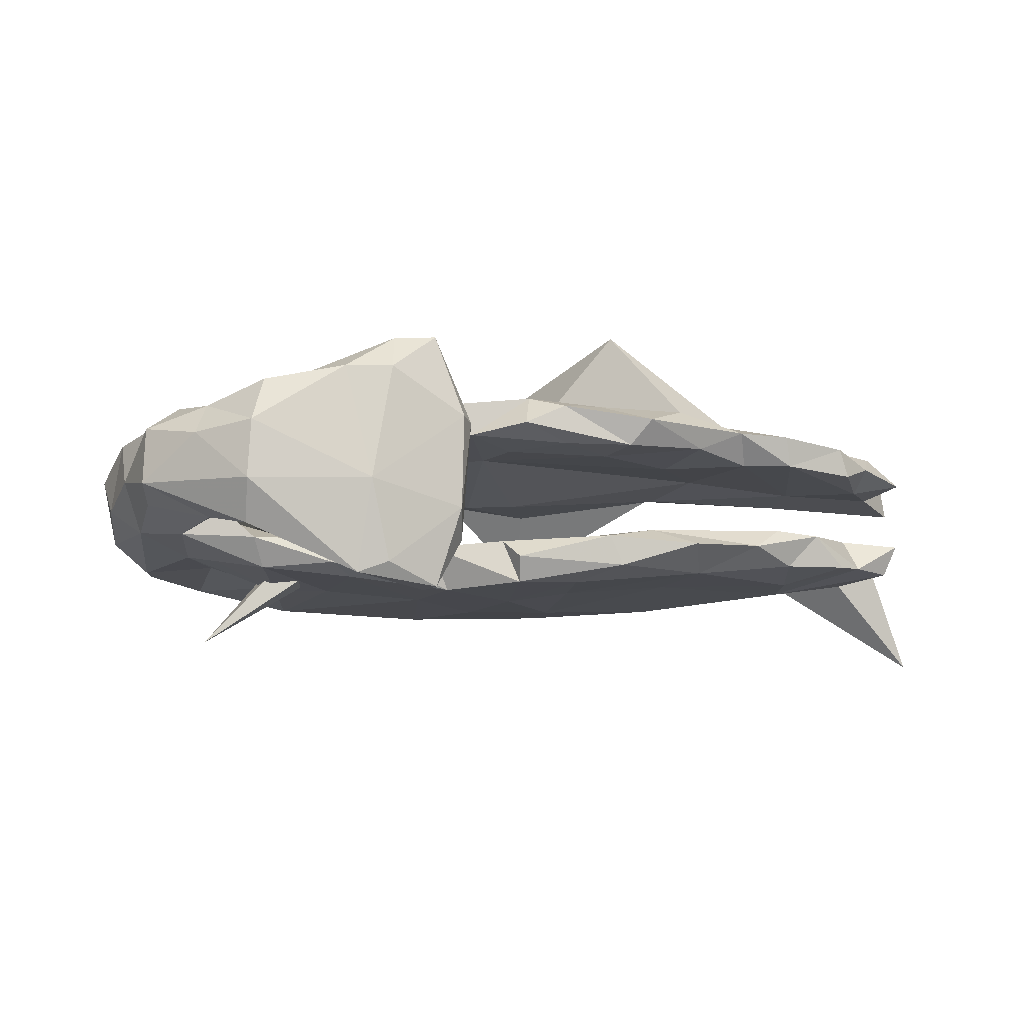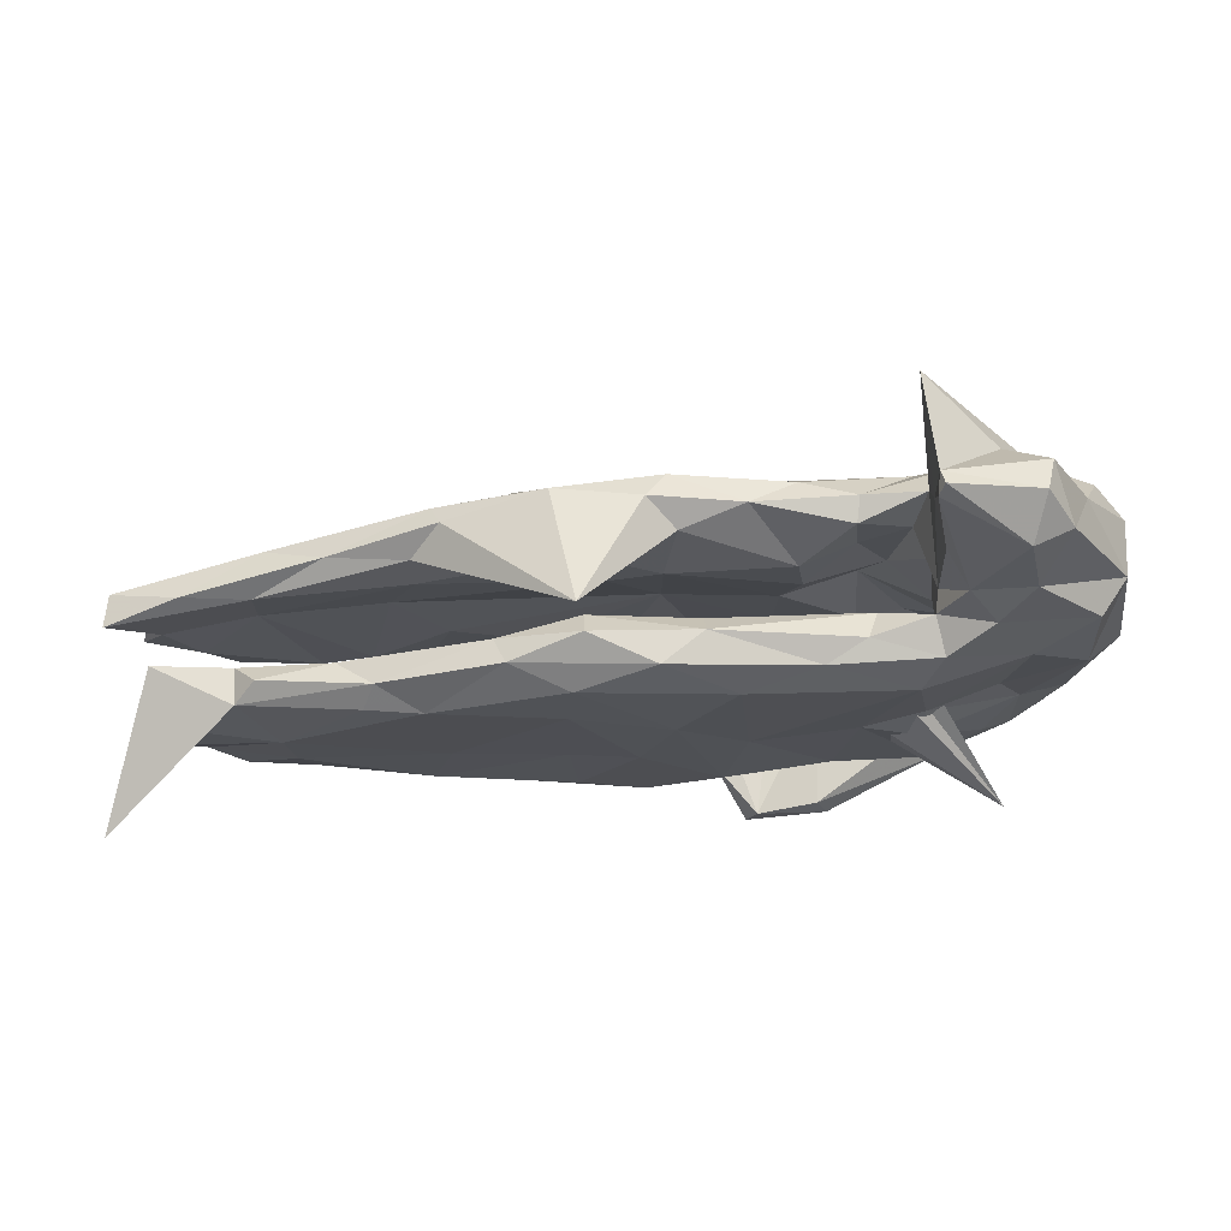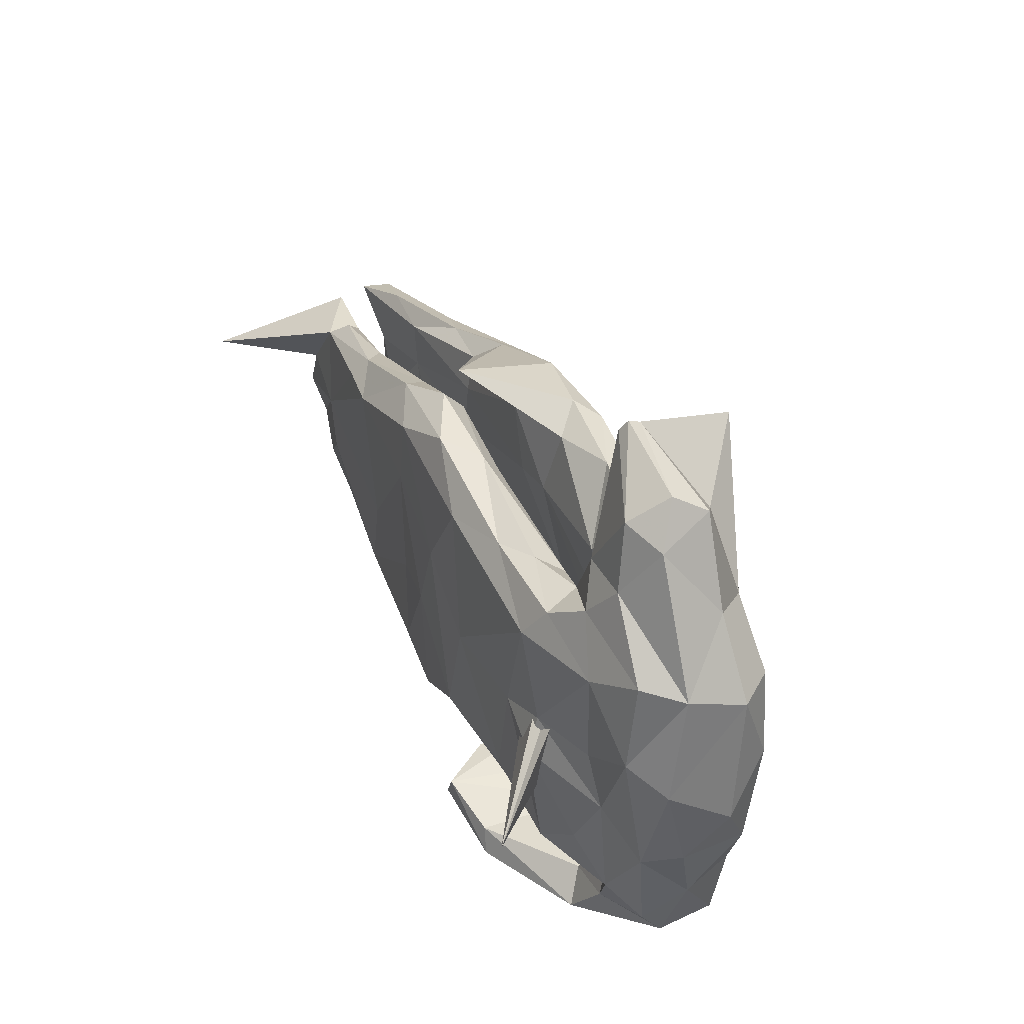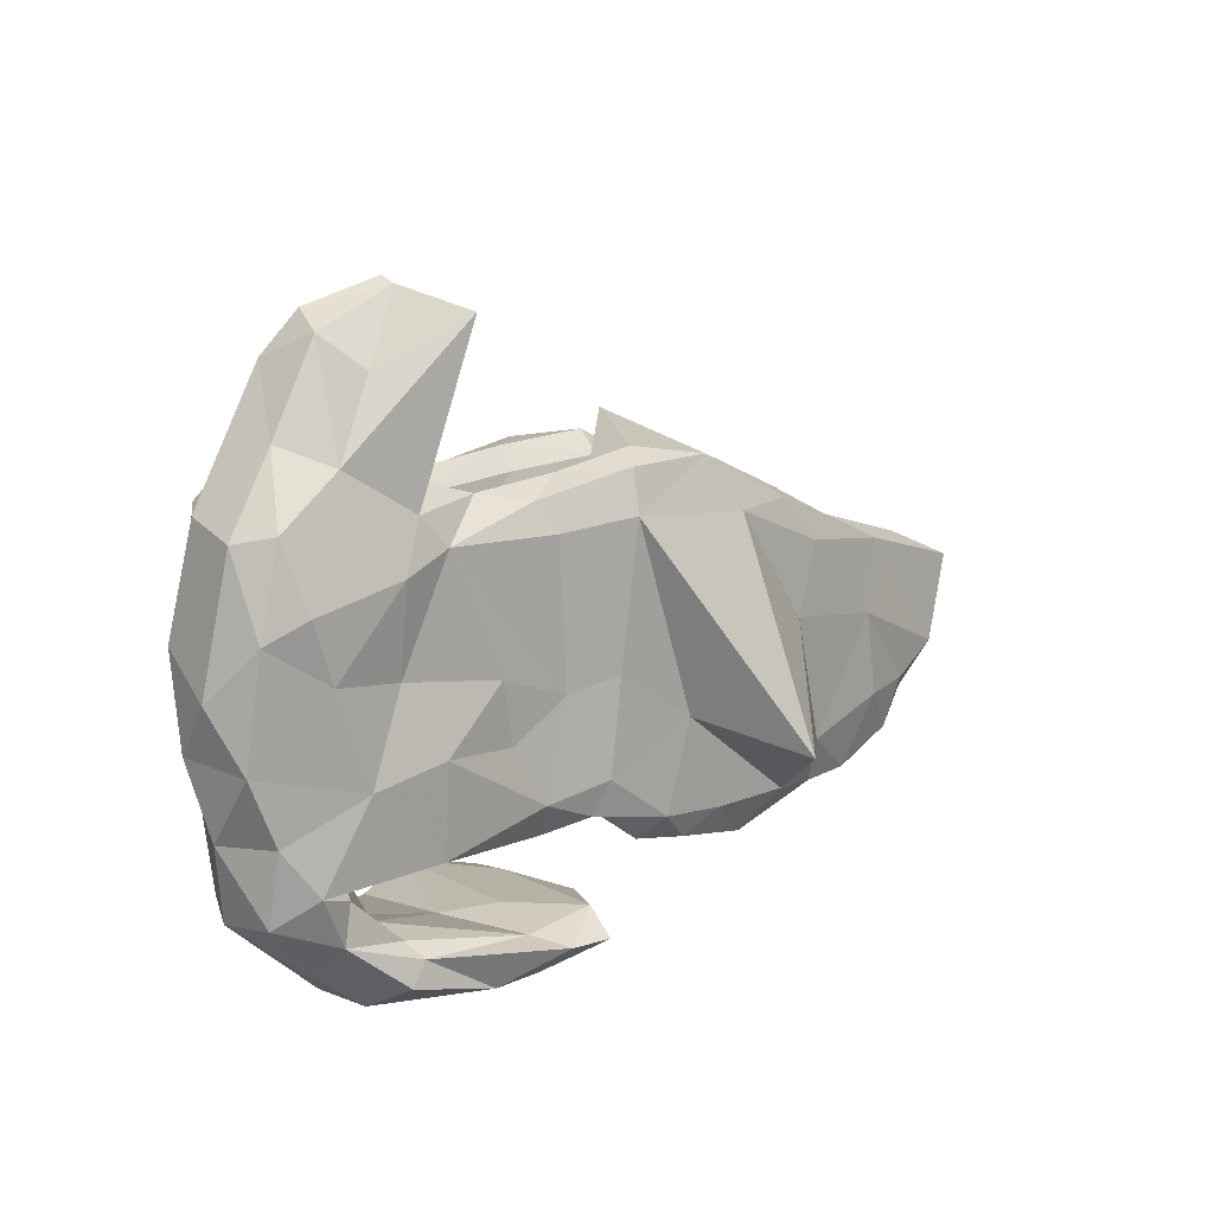
<metadata>
{"format":"obj","ext":"obj","renderer":"f3d","projection":"perspective","resolution":1024,"background":"white","views":[{"elev":-11.8,"azim":-9.5,"up":"+Z"},{"elev":71.8,"azim":176.4,"up":"+Y"},{"elev":39.5,"azim":-115.1,"up":"+Y"},{"elev":8.3,"azim":-45.7,"up":"+Y"}]}
</metadata>
<code>
v -0.1295 -0.3251 -0.2123
v -0.06804 -0.1726 -0.1853
v 0.06731 -0.03411 -0.1807
v 0.01314 0.112 -0.1805
v -0.1015 0.003688 -0.1762
v -0.3721 -0.03059 -0.1732
v 0.166 0.2831 -0.1631
v 0.1639 -0.207 -0.1701
v -0.275 0.003493 -0.1642
v -0.2448 -0.1818 -0.1673
v 0.05352 -0.2405 -0.1777
v -0.1985 -0.4057 -0.1774
v -0.2335 -0.3576 -0.1916
v -0.3436 0.2161 -0.1712
v 0.1751 0.1661 -0.1685
v 0.3843 0.1985 -0.1567
v -0.2 0.287 -0.1457
v -0.07737 0.2623 -0.1747
v 0.1766 -0.05011 -0.1649
v -0.4859 -0.1444 -0.1392
v -0.51 0.2349 -0.1328
v -0.2517 -0.403 -0.1975
v -0.4031 -0.2153 -0.1607
v 0.04993 -0.2656 -0.1353
v -0.2817 -0.224 -0.1491
v 0.3586 -0.05805 -0.1492
v -0.3734 0.0394 -0.1544
v 0.4744 0.1916 -0.1432
v -0.06374 -0.3272 -0.1225
v 0.613 0.03534 -0.1416
v 0.3957 -0.2023 -0.1464
v -0.4913 0.04436 -0.1187
v -0.5347 -0.03905 -0.1152
v 0.6002 -0.06682 -0.1401
v -0.3764 0.2744 -0.1413
v 0.6681 0.1598 -0.1148
v 0.2592 0.3037 -0.1179
v 0.6906 -0.1493 -0.1174
v 0.3766 -0.2665 -0.1029
v -0.4993 -0.09594 -0.28
v -0.2153 -0.2267 -0.13
v 0.03891 0.3388 -0.145
v 0.2383 -0.2684 -0.1466
v -0.3632 -0.2301 -0.1091
v -0.5458 -0.2248 -0.1073
v 0.7517 0.05209 -0.1187
v 0.5769 -0.1767 -0.1233
v 0.4553 0.2287 -0.115
v -0.2284 -0.2 -0.09826
v -0.4481 0.3247 -0.1094
v -0.3643 0.298 -0.08248
v -0.04352 -0.1123 -0.1054
v -0.1015 -0.2013 -0.1125
v 0.1444 0.3486 -0.09175
v -0.1122 -0.3643 -0.2121
v -0.4396 -0.3894 -0.1159
v -0.4023 -0.3384 -0.08431
v -0.6122 0.132 -0.1164
v 0.06723 -0.03159 -0.0956
v -0.3571 -0.09882 -0.1233
v -0.2656 0.2942 -0.1097
v 0.8117 -0.04588 -0.1106
v -0.2253 -0.09572 -0.08652
v 0.0251 -0.2265 -0.1022
v -0.6728 0.0953 -0.07036
v -0.421 -0.2483 -0.1128
v -0.4755 -0.2445 -0.06531
v -0.4991 0.3936 -0.08143
v -0.4412 -0.4328 -0.04657
v -0.5005 -0.3051 -0.09214
v 0.2762 0.2824 -0.07448
v 0.514 0.1947 -0.06891
v 0.881 0.05203 -0.2786
v 0.2131 -0.2762 -0.095
v 0.1267 -0.1616 -0.08563
v -0.02984 0.3314 -0.0947
v 0.6341 0.1903 -0.08652
v -0.6209 -0.1004 -0.08434
v 0.633 -0.1742 -0.06407
v -0.05298 0.009446 -0.0923
v 0.1107 0.06048 -0.07739
v 0.2938 -0.09897 -0.07497
v 0.2998 -0.2344 -0.07412
v -0.606 -0.2651 -0.06642
v -0.03021 0.2932 -0.06594
v -0.6063 0.2865 -0.09769
v -0.3244 0.08477 -0.08756
v -0.6537 0.2742 -0.03569
v 0.832 -0.05917 -0.05757
v 0.7453 -0.08514 -0.1075
v 0.5014 -0.2306 -0.09668
v -0.3607 0.09369 -0.08758
v -0.1964 -0.001815 -0.0809
v 0.2738 0.05981 -0.06959
v -0.2855 0.2625 -0.06331
v 0.8068 0.02922 -0.07342
v -0.2383 0.1368 -0.04927
v 0.7798 0.03871 -0.05377
v -0.5411 0.4843 -0.02943
v -0.4479 -0.1656 -0.07453
v 0.5342 -0.001598 -0.0637
v -0.01615 0.2128 -0.05026
v 0.2853 0.2004 -0.05409
v -0.4028 0.3868 -0.07826
v 0.6679 0.1514 -0.05409
v 0.4944 0.1004 -0.05889
v 0.143 0.3102 -0.05528
v 0.5525 -0.1904 -0.05935
v -0.2572 0.214 -0.04809
v -0.4748 0.5079 -0.061
v 0.7289 -0.04809 -0.04862
v -0.4136 -0.01799 -0.05768
v 0.7977 0.1446 -0.04065
v -0.3415 0.5748 -0.005194
v -0.4973 0.5523 0.00595
v -0.3923 0.125 -0.03681
v -0.6502 -0.1763 -0.008093
v -0.2318 -0.4336 -0.0392
v -0.3506 0.5948 0.006751
v -0.6952 0.02876 0.03361
v -0.6679 0.244 0.06205
v -0.3664 0.4418 -0.03407
v -0.06992 -0.371 -0.07331
v -0.616 -0.3 -0.03492
v -0.3719 0.2951 -0.04405
v -0.3795 0.2227 0.0284
v -0.6773 -0.05301 -0.03751
v -0.5293 -0.3756 0.04054
v -0.5158 0.5191 0.0617
v -0.07975 -0.3192 -0.04154
v -0.3466 0.5828 0.02949
v -0.1835 0.1942 0.0385
v -0.06636 -0.3695 0.09054
v -0.6133 -0.2919 0.06298
v -0.4058 -0.3239 0.0317
v -0.4408 -0.1312 0.05577
v -0.3531 0.2422 0.07325
v 0.7524 0.1473 0.06416
v -0.4056 0.01202 0.03167
v 0.8743 0.1045 0.03752
v 0.7464 -0.07142 0.04445
v -0.332 0.07338 0.08168
v 0.1066 0.1619 0.04467
v -0.1971 0.09636 0.04317
v 0.01932 0.1809 0.04414
v 0.8403 -0.05928 0.06452
v -0.2741 0.1949 0.0707
v -0.4739 -0.2281 0.04788
v -0.4477 -0.2328 0.07945
v -0.2666 0.279 0.07038
v -0.2794 -0.4236 0.1574
v -0.1846 -0.3308 0.06697
v 0.6448 0.04612 0.06163
v 0.7987 0.01555 0.04981
v -0.5881 0.372 0.05459
v -0.1706 -0.03025 0.06882
v 0.4881 -0.1981 0.06087
v -0.3578 0.4418 0.04257
v 0.6425 0.14 0.05592
v 0.8649 0.1006 0.09087
v -0.2528 -0.3472 0.000339
v 0.3932 0.1467 0.06308
v 0.5726 -0.2152 0.0599
v -0.5585 -0.248 0.1125
v 0.1453 0.2814 0.04625
v 0.01546 -0.04503 0.08864
v 0.356 -0.1122 0.06942
v -0.6609 -0.06933 0.08247
v 0.2241 -0.1883 0.07166
v 0.7014 -0.168 0.05542
v 0.4405 0.02644 0.07707
v -0.1695 -0.1864 0.08106
v 0.396 0.2167 0.07706
v 0.1532 0.3839 -0.05923
v 0.2544 -0.2694 0.07568
v 0.05032 -0.1477 0.08342
v 0.393 -0.2427 0.07962
v -0.3895 -0.1996 0.09
v -0.3116 -0.2268 0.08732
v -0.001399 0.3004 0.06866
v -0.6273 0.2561 0.1172
v -0.3717 0.3122 0.1025
v 0.7546 -0.1213 0.08088
v -0.3403 0.5456 0.1935
v -0.5103 -0.3292 0.09964
v -0.2736 0.2889 0.112
v 0.1432 -0.2366 0.08213
v -0.03067 -0.2088 0.09705
v -0.6142 -0.1739 0.08807
v 0.6831 -0.181 0.1041
v -0.1539 -0.2272 0.1172
v -0.4937 -0.2656 0.09224
v -0.3031 -0.06986 0.117
v 0.04385 0.3383 0.1127
v -0.4365 -0.4382 0.05294
v 0.5266 0.1969 0.09644
v -0.4542 0.4668 0.1008
v -0.4022 -0.3395 0.09879
v 0.8169 0.02453 0.09037
v -0.3578 -0.2274 0.1384
v -0.107 0.3074 0.1041
v 0.7871 -0.04052 0.12
v -0.6557 0.1105 0.111
v 0.3605 0.2409 0.1479
v 0.2893 -0.2945 0.1191
v -0.4161 -0.4009 0.1328
v -0.5953 0.1458 0.1442
v 0.7125 -0.0967 0.1167
v 0.06084 -0.2704 0.1102
v 0.5832 0.03095 0.145
v 0.5617 -0.2318 0.111
v -0.2208 -0.3546 0.1642
v 0.4719 -0.2416 0.1127
v -0.5254 0.3388 0.1214
v 0.3473 0.2643 0.1168
v -0.4324 0.03959 0.1341
v 0.6157 -0.1111 0.1366
v 0.6224 0.1519 0.1269
v -0.5532 0.04716 0.1382
v -0.4897 -0.1075 0.1385
v 0.4575 -0.1658 0.1423
v -0.1734 -0.1731 0.1549
v 0.3573 -0.2307 0.1509
v -0.07768 -0.205 0.1534
v 0.1837 0.3197 0.1392
v -0.4105 0.2709 0.1507
v 0.009549 0.3111 0.1535
v 0.0734 -0.2281 0.1654
v -0.2349 -0.07749 0.1484
v -0.4449 0.1868 0.1629
v 0.2042 -0.2366 0.153
v -0.3687 -0.07584 0.1586
v -0.2607 0.02488 0.1566
v -0.04915 -0.3333 0.08656
v 0.1257 -0.08022 0.1634
v -0.3937 -0.3615 0.1344
v -0.3646 0.2231 0.1608
v -0.1862 0.2732 0.1432
v -0.1335 -0.01415 0.1564
v -0.03234 0.005646 0.1689
v 0.1319 -0.2726 0.1432
v 0.2464 -0.1429 0.3134
v 0.4265 0.1673 0.1599
v -0.05381 -0.1506 0.1687
v -0.003639 0.2399 0.177
v 0.2409 0.2293 0.1676
v 0.385 0.04547 0.1626
v -0.1563 0.2249 0.1641
v -0.1127 -0.3272 0.1821
v -0.1908 -0.3686 0.2258
v -0.1975 -0.4157 0.1627
v -0.1185 -0.3678 0.231
f 10 5 2
f 4 2 5
f 25 10 2
f 9 5 10
f 9 23 6
f 20 6 23
f 27 9 6
f 10 23 9
f 94 82 101
f 108 101 82
f 106 94 101
f 75 82 94
f 48 36 28
f 30 28 36
f 16 48 28
f 77 36 48
f 69 56 22
f 13 22 56
f 118 69 22
f 124 56 69
f 57 13 56
f 70 57 56
f 161 13 57
f 41 25 2
f 53 41 2
f 44 25 41
f 49 41 53
f 63 49 53
f 44 41 49
f 19 3 15
f 4 15 3
f 26 19 15
f 8 3 19
f 30 16 28
f 37 48 16
f 7 37 16
f 71 48 37
f 66 25 44
f 23 10 25
f 23 25 66
f 100 66 44
f 45 23 66
f 14 5 9
f 7 16 15
f 26 15 16
f 4 7 15
f 42 37 7
f 94 59 75
f 64 75 59
f 81 59 94
f 18 42 7
f 54 37 42
f 45 20 23
f 33 20 45
f 33 6 20
f 83 82 75
f 27 6 33
f 14 9 27
f 47 91 31
f 39 31 91
f 34 47 31
f 79 91 47
f 83 39 91
f 43 31 39
f 38 47 34
f 90 38 34
f 79 47 38
f 14 18 5
f 4 5 18
f 17 18 14
f 18 7 4
f 2 4 3
f 11 2 3
f 8 11 3
f 43 11 8
f 53 2 11
f 13 1 22
f 55 22 1
f 161 1 13
f 29 55 1
f 130 29 1
f 123 55 29
f 12 22 55
f 123 12 55
f 118 22 12
f 145 144 132
f 147 132 144
f 180 145 132
f 156 144 145
f 134 189 117
f 168 117 189
f 124 134 117
f 164 189 134
f 84 124 117
f 128 134 124
f 193 144 156
f 166 156 145
f 149 148 136
f 100 136 148
f 178 149 136
f 164 148 149
f 162 143 165
f 145 165 143
f 173 162 165
f 171 143 162
f 70 45 67
f 66 67 45
f 57 70 67
f 84 45 70
f 69 128 124
f 185 134 128
f 128 69 195
f 118 195 69
f 185 128 195
f 249 130 152
f 1 152 130
f 212 249 152
f 234 130 249
f 151 195 118
f 251 151 118
f 206 195 151
f 234 133 123
f 118 123 133
f 29 234 123
f 252 133 234
f 251 118 133
f 252 251 133
f 138 140 159
f 154 159 140
f 196 138 159
f 160 140 138
f 160 154 140
f 153 159 154
f 141 153 154
f 162 159 153
f 146 141 154
f 163 153 141
f 199 146 154
f 183 141 146
f 170 163 141
f 183 170 141
f 190 163 170
f 115 119 110
f 114 110 119
f 99 115 110
f 131 119 115
f 104 110 114
f 131 114 119
f 68 99 110
f 129 115 99
f 12 123 118
f 117 127 78
f 65 78 127
f 84 117 78
f 168 127 117
f 85 107 76
f 54 76 107
f 95 85 76
f 102 107 85
f 71 54 107
f 42 76 54
f 17 76 42
f 78 33 45
f 84 78 45
f 58 33 78
f 103 71 107
f 37 54 71
f 100 60 112
f 92 112 60
f 136 100 112
f 44 60 100
f 102 97 80
f 93 80 97
f 81 102 80
f 85 97 102
f 52 80 93
f 40 93 97
f 194 225 174
f 215 174 225
f 180 194 174
f 227 225 194
f 164 220 189
f 168 189 220
f 200 220 164
f 207 203 219
f 168 219 203
f 230 207 219
f 181 203 207
f 239 233 229
f 232 229 233
f 222 239 229
f 237 233 239
f 239 240 248
f 245 248 240
f 237 239 248
f 244 240 239
f 235 245 240
f 227 248 245
f 245 225 227
f 246 225 245
f 204 225 246
f 242 246 245
f 232 216 220
f 219 220 216
f 200 232 220
f 233 216 232
f 216 233 237
f 238 237 248
f 238 248 227
f 201 238 227
f 201 227 194
f 230 219 216
f 168 220 219
f 230 216 237
f 180 201 194
f 186 238 201
f 226 230 237
f 186 237 238
f 186 226 237
f 214 230 226
f 182 226 186
f 230 214 207
f 181 207 214
f 184 214 226
f 150 182 186
f 184 226 182
f 121 203 181
f 155 181 214
f 197 214 184
f 252 250 251
f 151 251 250
f 249 250 252
f 236 151 250
f 250 249 212
f 236 250 212
f 234 249 252
f 67 66 100
f 148 67 100
f 124 84 70
f 56 124 70
f 59 81 80
f 103 102 81
f 59 80 52
f 63 52 93
f 63 53 52
f 64 52 53
f 40 63 93
f 49 63 44
f 60 44 63
f 40 60 63
f 135 57 67
f 71 103 72
f 106 72 103
f 48 71 72
f 77 48 72
f 103 81 94
f 106 103 94
f 64 59 52
f 18 17 42
f 61 76 17
f 92 60 40
f 135 161 57
f 212 161 135
f 105 77 72
f 11 64 53
f 152 1 161
f 212 152 161
f 105 36 77
f 74 75 64
f 106 105 72
f 113 36 105
f 74 83 75
f 108 82 83
f 73 36 113
f 98 113 105
f 46 36 73
f 96 73 113
f 39 83 74
f 24 74 64
f 43 74 24
f 11 24 64
f 30 36 46
f 96 46 73
f 62 30 46
f 43 39 74
f 98 96 113
f 62 46 96
f 89 62 96
f 111 101 108
f 30 26 16
f 31 19 26
f 43 24 11
f 234 29 130
f 107 102 103
f 95 97 85
f 109 97 95
f 125 104 122
f 114 122 104
f 158 125 122
f 51 104 125
f 148 135 67
f 192 135 148
f 139 136 112
f 116 139 112
f 193 136 139
f 87 109 95
f 87 97 109
f 92 116 112
f 126 139 116
f 126 116 125
f 51 125 116
f 137 126 125
f 120 65 127
f 168 120 127
f 121 65 120
f 88 65 121
f 203 121 120
f 58 65 88
f 155 88 121
f 155 99 88
f 68 88 99
f 129 99 155
f 158 122 114
f 34 26 30
f 8 19 31
f 34 31 26
f 43 8 31
f 90 34 30
f 90 30 62
f 79 38 90
f 159 162 173
f 196 159 173
f 176 169 187
f 175 187 169
f 188 176 187
f 166 169 176
f 167 169 166
f 188 166 176
f 209 188 187
f 175 209 187
f 228 188 209
f 218 138 196
f 204 218 196
f 160 138 218
f 177 169 167
f 157 177 167
f 175 169 177
f 205 175 177
f 241 209 175
f 205 241 175
f 228 209 241
f 202 160 218
f 153 157 171
f 167 171 157
f 162 153 171
f 163 157 153
f 213 177 157
f 202 199 160
f 154 160 199
f 146 199 202
f 213 157 163
f 213 205 177
f 223 205 213
f 211 213 163
f 190 211 163
f 221 213 211
f 183 146 202
f 208 183 202
f 190 183 208
f 210 208 202
f 190 170 183
f 217 190 208
f 35 51 61
f 95 61 51
f 17 35 61
f 50 51 35
f 58 86 21
f 50 21 86
f 32 58 21
f 88 86 58
f 68 50 86
f 35 21 50
f 111 96 98
f 105 111 98
f 89 96 111
f 61 95 76
f 95 51 92
f 116 92 51
f 87 95 92
f 58 78 65
f 51 50 104
f 68 104 50
f 68 86 88
f 110 104 68
f 79 111 108
f 91 79 108
f 90 111 79
f 90 89 111
f 105 101 111
f 101 105 106
f 217 211 190
f 129 131 115
f 197 131 129
f 214 129 155
f 158 114 131
f 184 158 131
f 181 155 121
f 182 125 158
f 184 182 158
f 137 125 182
f 142 126 137
f 203 120 168
f 150 132 147
f 137 150 147
f 201 132 150
f 147 142 137
f 139 126 142
f 193 139 142
f 201 180 132
f 165 145 180
f 174 165 180
f 200 164 149
f 179 200 149
f 192 148 164
f 185 192 164
f 192 198 135
f 212 135 198
f 185 198 192
f 134 185 164
f 173 165 174
f 215 173 174
f 143 166 145
f 172 156 166
f 193 156 179
f 172 179 156
f 178 193 179
f 149 178 179
f 136 193 178
f 191 200 179
f 236 198 185
f 171 166 143
f 188 172 166
f 191 179 172
f 188 191 172
f 236 185 206
f 195 206 185
f 151 236 206
f 212 198 236
f 215 196 173
f 204 196 215
f 167 166 171
f 224 191 188
f 228 235 244
f 240 244 235
f 224 228 244
f 231 235 228
f 188 228 224
f 222 224 244
f 222 191 224
f 243 218 204
f 243 247 210
f 221 210 247
f 218 243 210
f 246 247 243
f 89 90 62
f 32 27 33
f 21 27 32
f 58 32 33
f 14 27 21
f 35 14 21
f 35 17 14
f 83 91 108
f 247 242 221
f 223 221 242
f 246 242 247
f 235 223 242
f 245 235 242
f 231 223 235
f 241 231 228
f 205 223 231
f 213 221 223
f 205 231 241
f 202 218 210
f 217 208 210
f 221 217 210
f 211 217 221
f 214 197 129
f 184 131 197
f 137 182 150
f 201 150 186
f 204 215 225
f 243 204 246
f 222 200 191
f 232 200 222
f 239 222 244
f 229 232 222
f 142 144 193
f 142 147 144
f 97 87 40
f 92 40 87

</code>
